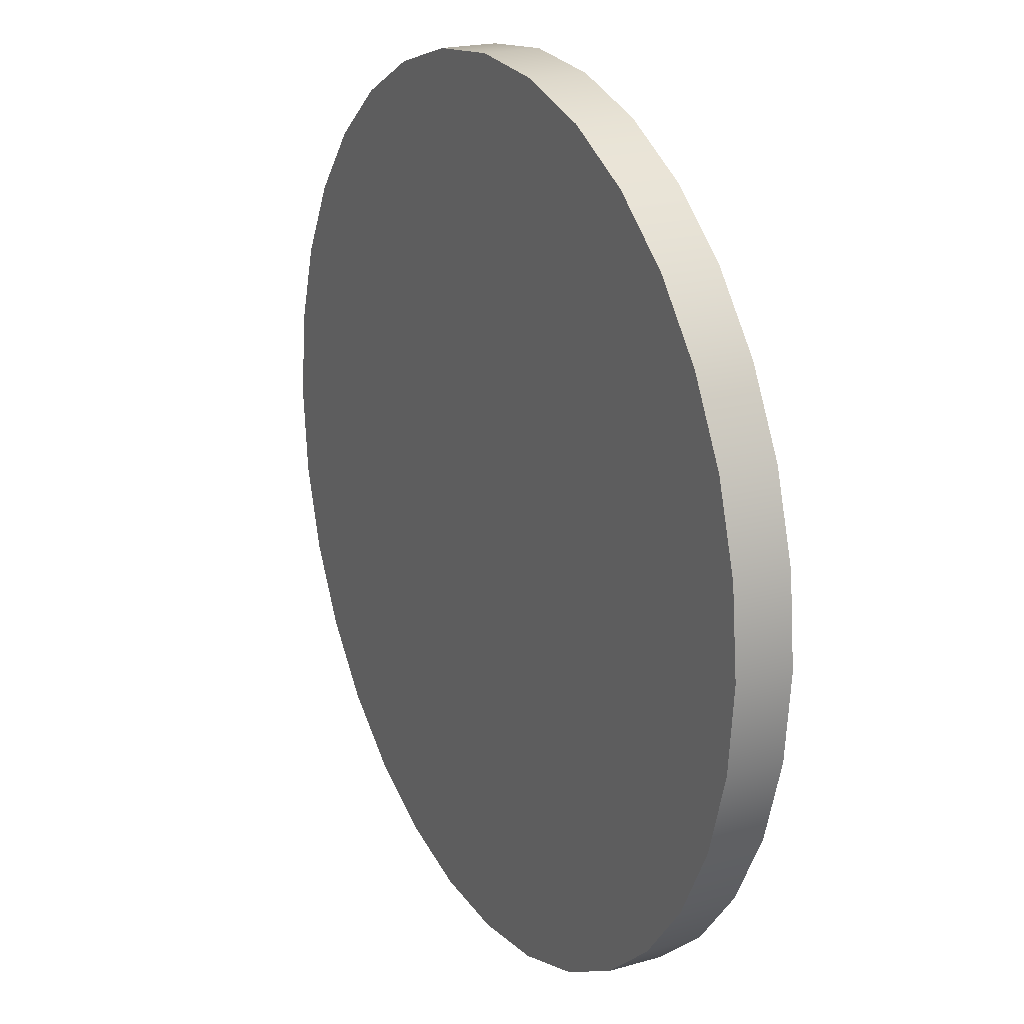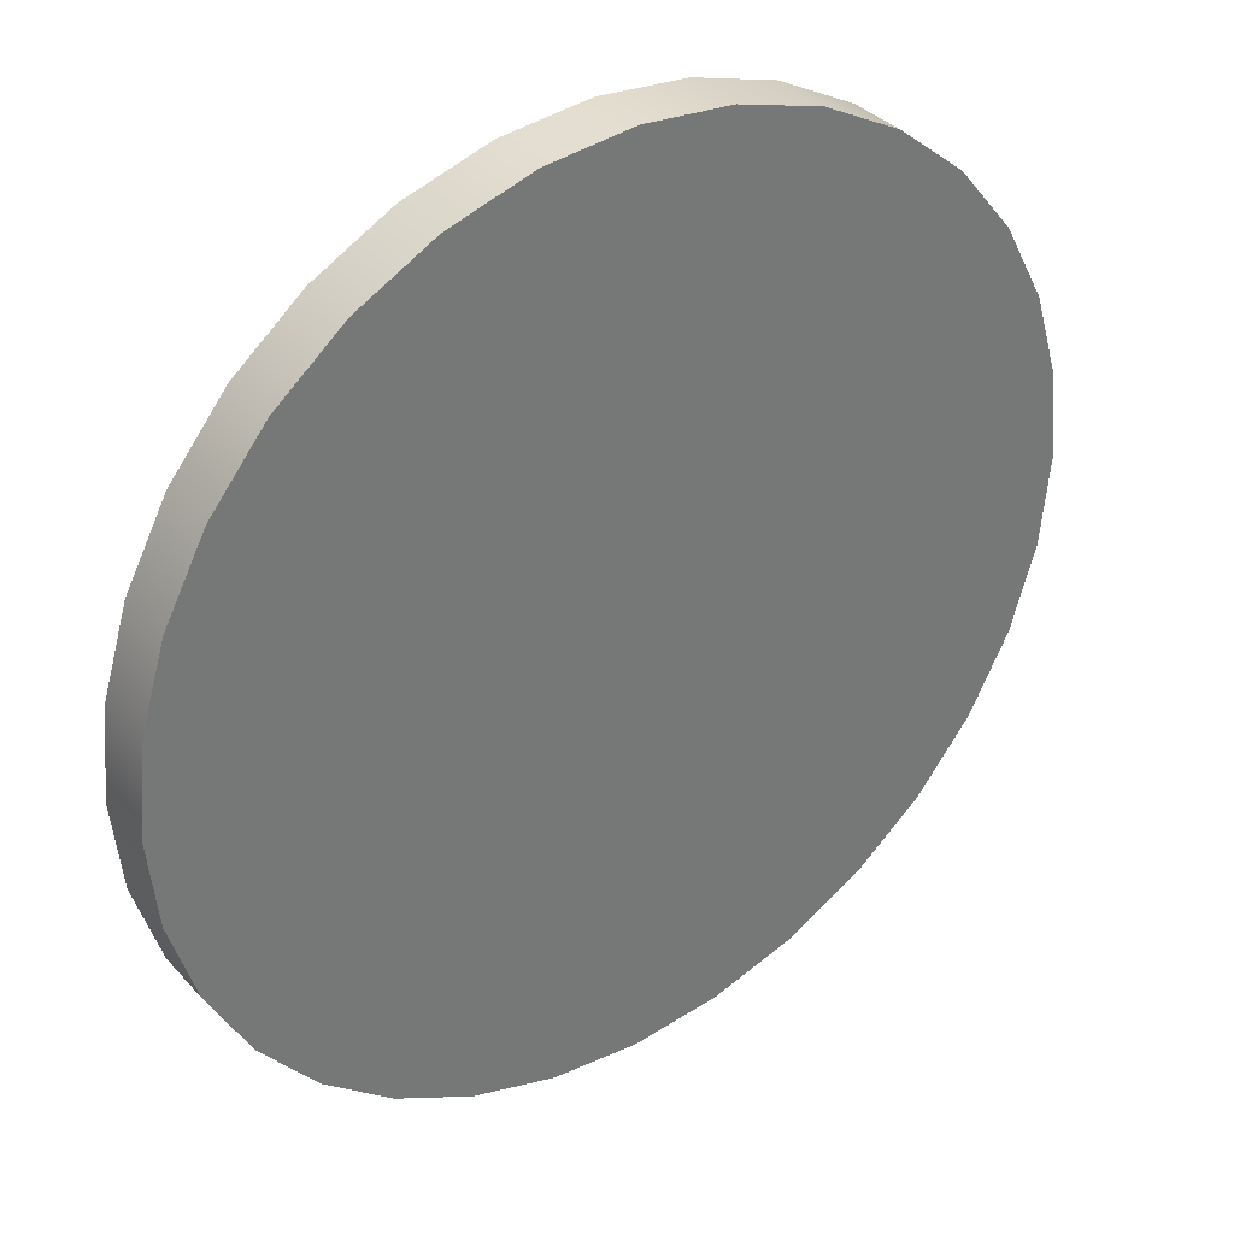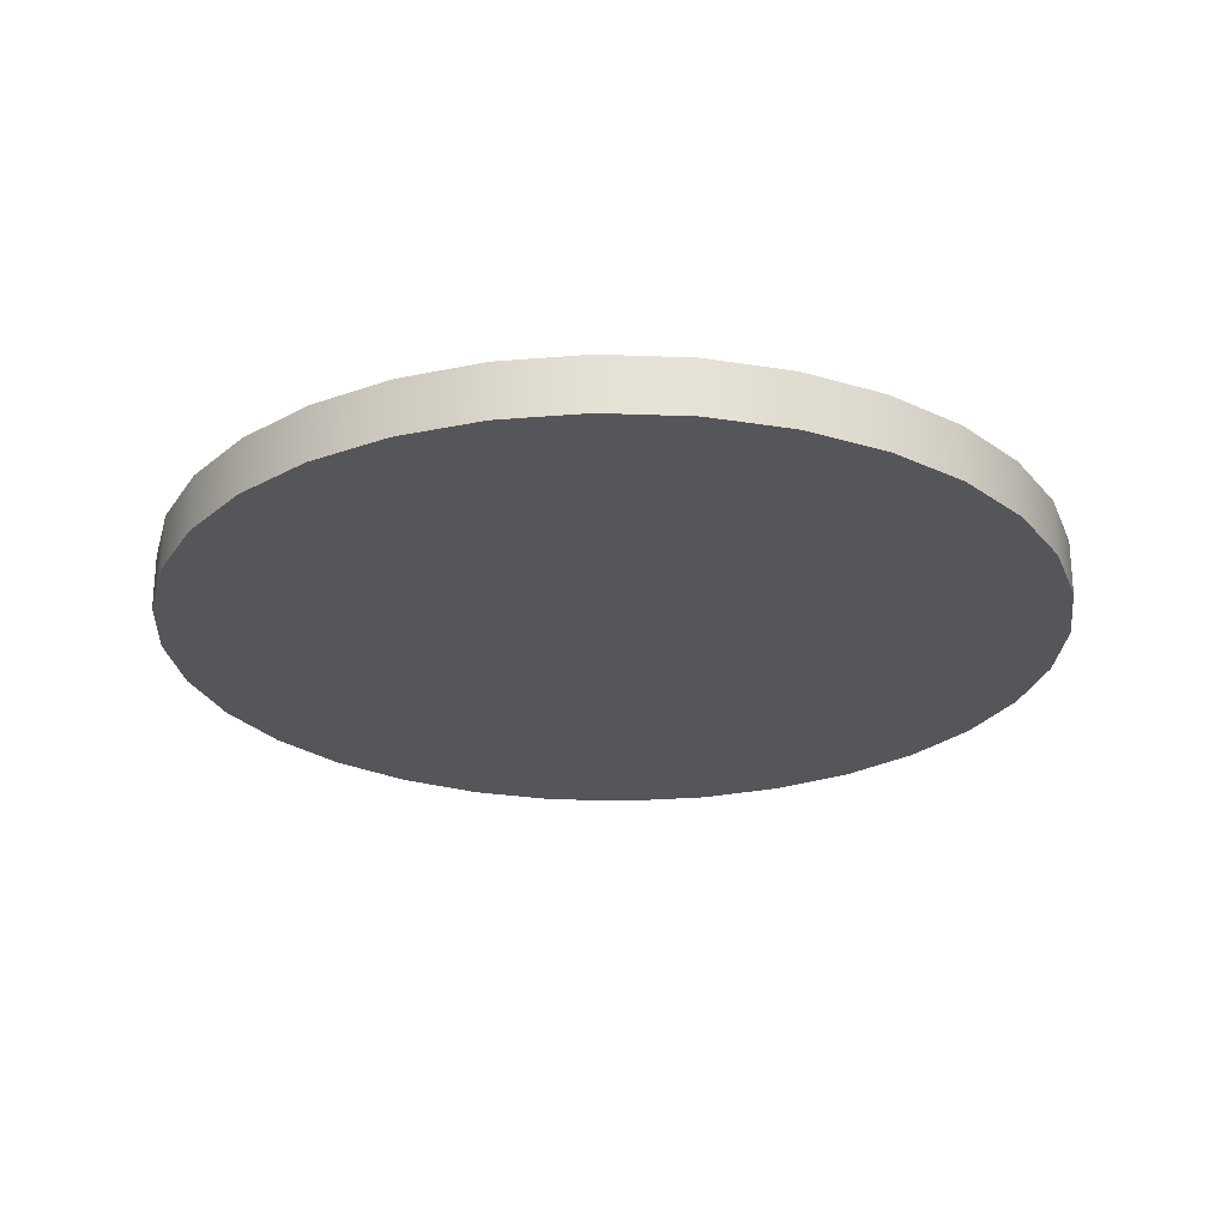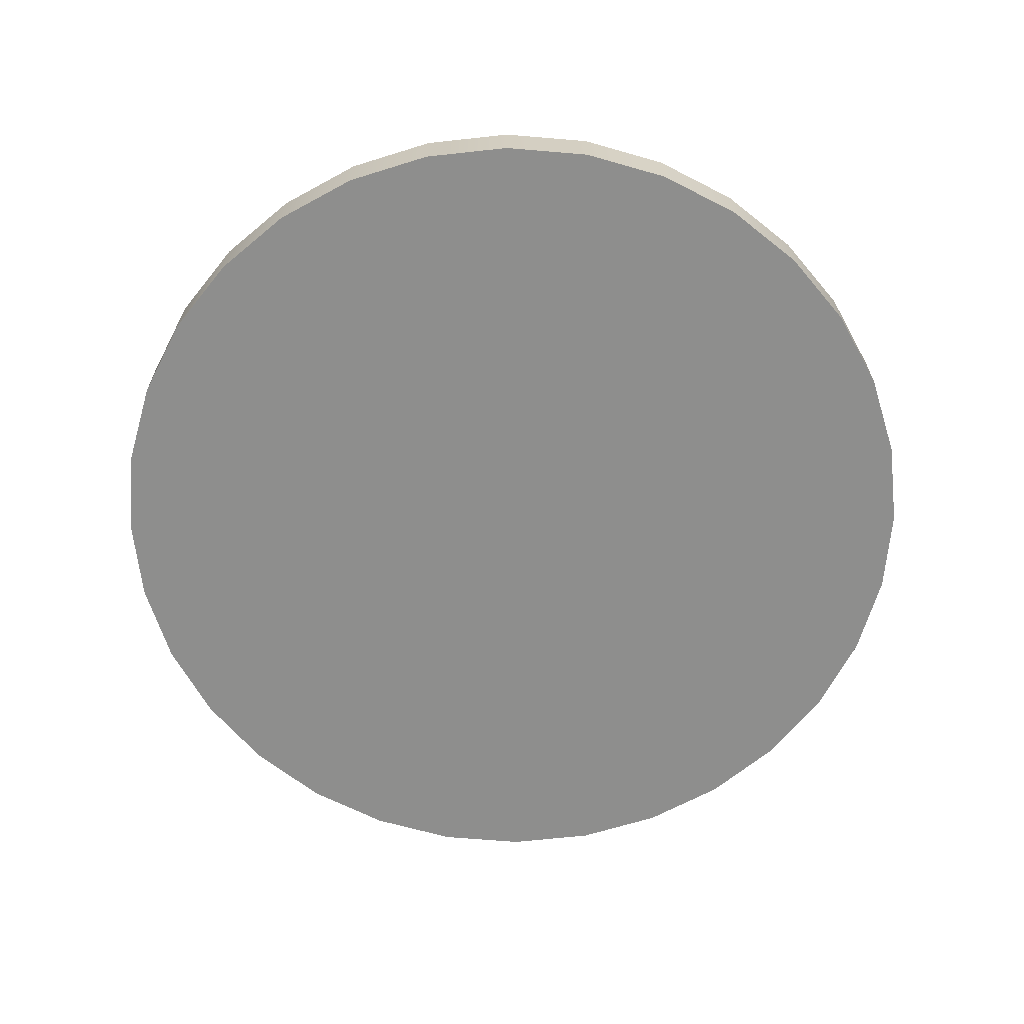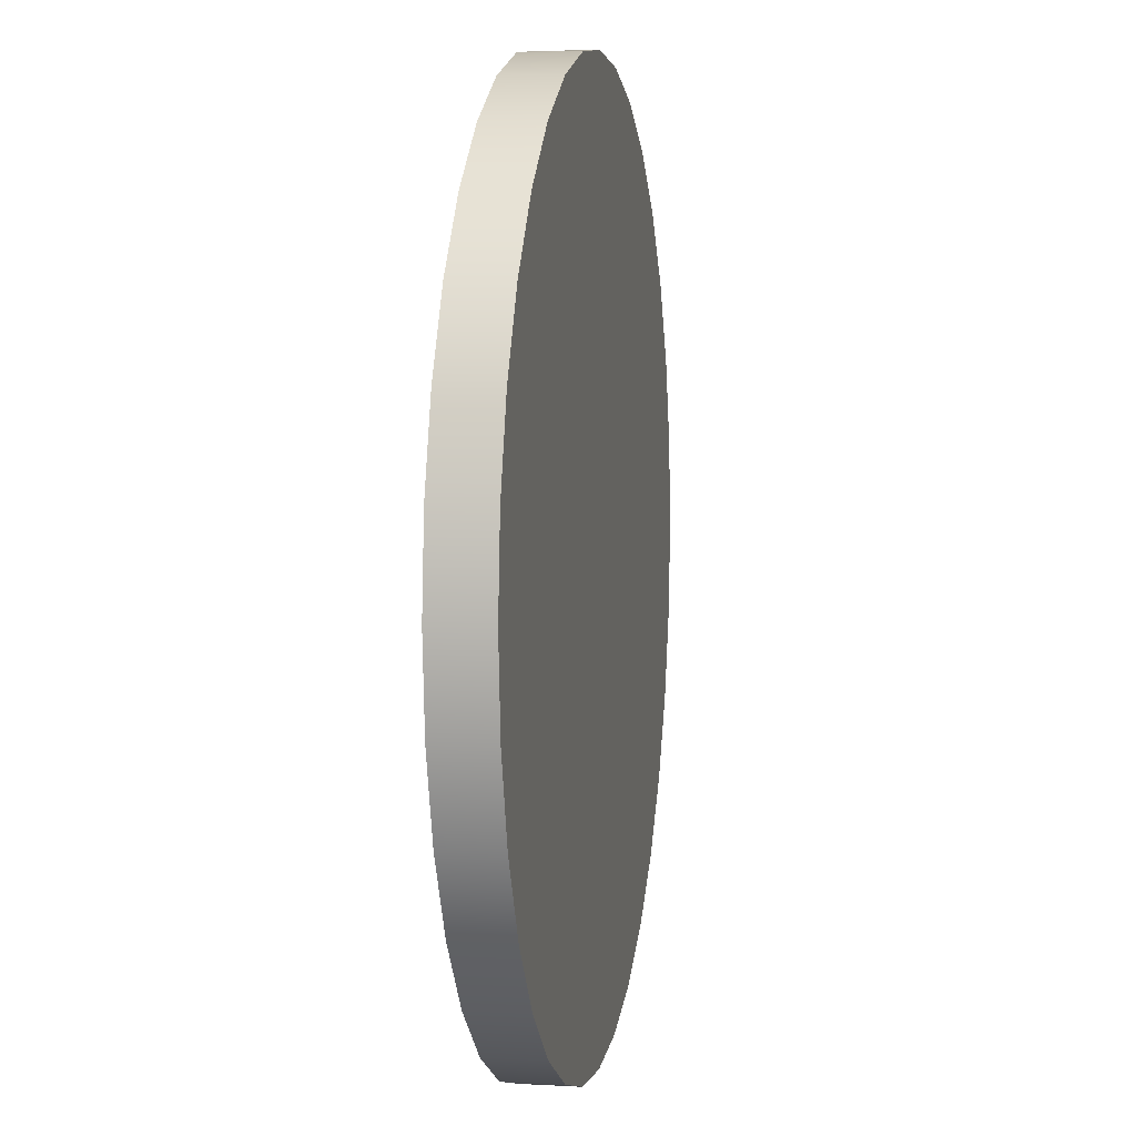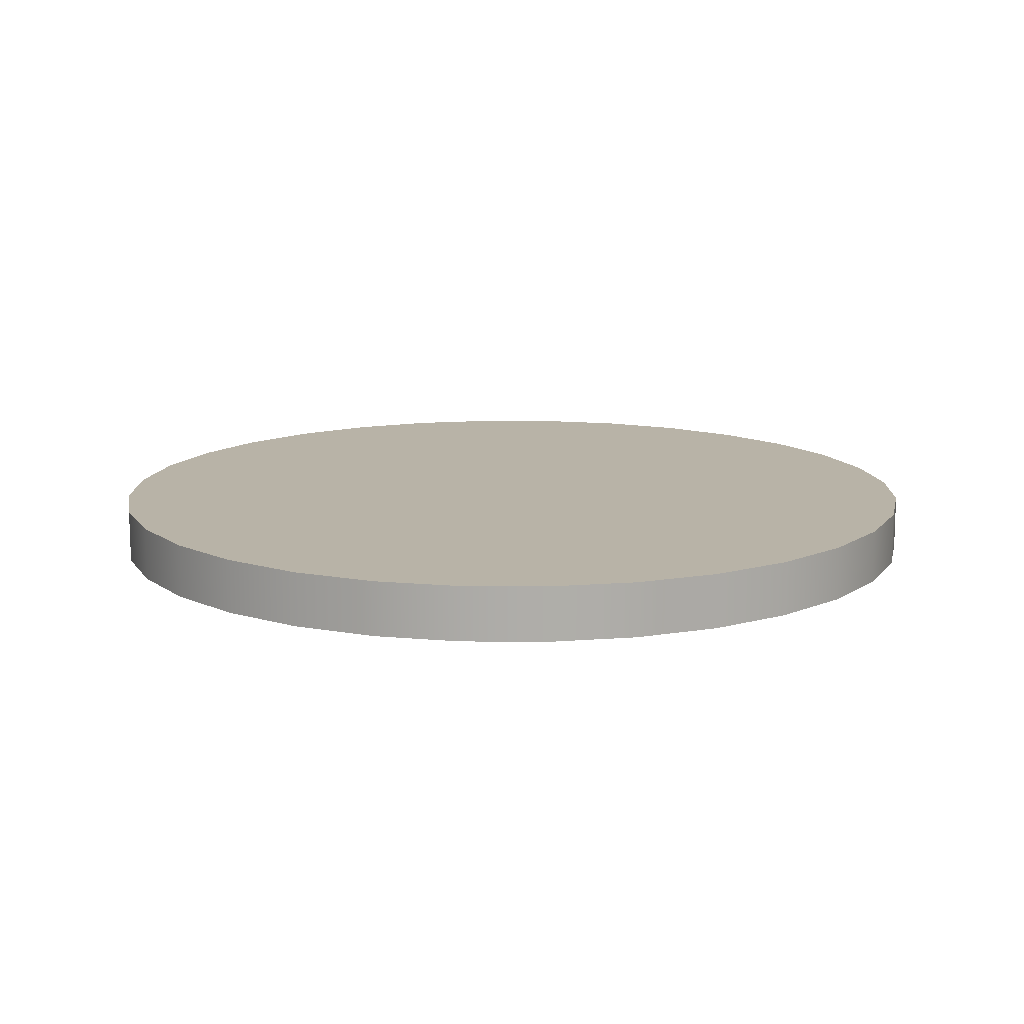
<metadata>
{"format":"obj","ext":"obj","renderer":"f3d","projection":"perspective","resolution":1024,"background":"white","views":[{"elev":20.2,"azim":62.3,"up":"+Z"},{"elev":35.3,"azim":144.2,"up":"+Z"},{"elev":-25.1,"azim":80.8,"up":"+Y"},{"elev":-64.9,"azim":-111.8,"up":"+Y"},{"elev":5.5,"azim":100.0,"up":"+Z"},{"elev":12.9,"azim":-72.2,"up":"+Y"}]}
</metadata>
<code>
v  0.5 -0.0313 -0
v  0.4904 -0.0313 -0.0975
v  0.4619 -0.0313 -0.1913
v  0.4157 -0.0313 -0.2778
v  0.3536 -0.0313 -0.3536
v  0.2778 -0.0313 -0.4157
v  0.1913 -0.0313 -0.4619
v  0.0975 -0.0313 -0.4904
v  0 -0.0313 -0.5
v  -0.0975 -0.0313 -0.4904
v  -0.1913 -0.0313 -0.4619
v  -0.2778 -0.0313 -0.4157
v  -0.3536 -0.0313 -0.3536
v  -0.4157 -0.0313 -0.2778
v  -0.4619 -0.0313 -0.1913
v  -0.4904 -0.0313 -0.0975
v  -0.5 -0.0313 0
v  -0.4904 -0.0313 0.0975
v  -0.4619 -0.0313 0.1913
v  -0.4157 -0.0313 0.2778
v  -0.3536 -0.0313 0.3536
v  -0.2778 -0.0313 0.4157
v  -0.1913 -0.0313 0.4619
v  -0.0975 -0.0313 0.4904
v  0 -0.0313 0.5
v  0.0975 -0.0313 0.4904
v  0.1913 -0.0313 0.4619
v  0.2778 -0.0313 0.4157
v  0.3536 -0.0313 0.3536
v  0.4157 -0.0313 0.2778
v  0.4619 -0.0313 0.1913
v  0.4904 -0.0313 0.0975
v  0.5 0.0313 -0
v  0.4904 0.0313 -0.0975
v  0.4619 0.0313 -0.1913
v  0.4157 0.0313 -0.2778
v  0.3536 0.0313 -0.3536
v  0.2778 0.0313 -0.4157
v  0.1913 0.0313 -0.4619
v  0.0975 0.0313 -0.4904
v  0 0.0313 -0.5
v  -0.0975 0.0313 -0.4904
v  -0.1913 0.0313 -0.4619
v  -0.2778 0.0313 -0.4157
v  -0.3536 0.0313 -0.3536
v  -0.4157 0.0313 -0.2778
v  -0.4619 0.0313 -0.1913
v  -0.4904 0.0313 -0.0975
v  -0.5 0.0313 0
v  -0.4904 0.0313 0.0975
v  -0.4619 0.0313 0.1913
v  -0.4157 0.0313 0.2778
v  -0.3536 0.0313 0.3536
v  -0.2778 0.0313 0.4157
v  -0.1913 0.0313 0.4619
v  -0.0975 0.0313 0.4904
v  0 0.0313 0.5
v  0.0975 0.0313 0.4904
v  0.1913 0.0313 0.4619
v  0.2778 0.0313 0.4157
v  0.3536 0.0313 0.3536
v  0.4157 0.0313 0.2778
v  0.4619 0.0313 0.1913
v  0.4904 0.0313 0.0975
g base_circle
f 31 30 29
f 29 28 27
f 27 26 25
f 29 27 25
f 25 24 23
f 23 22 21
f 25 23 21
f 21 20 19
f 19 18 17
f 21 19 17
f 25 21 17
f 17 16 15
f 15 14 13
f 17 15 13
f 13 12 11
f 11 10 9
f 13 11 9
f 17 13 9
f 9 8 7
f 7 6 5
f 9 7 5
f 5 4 3
f 3 2 1
f 5 3 1
f 9 5 1
f 17 9 1
f 25 17 1
f 29 25 1
f 31 29 1
f 32 31 1
f 1 2 34
f 34 33 1
f 2 3 35
f 35 34 2
f 3 4 36
f 36 35 3
f 4 5 37
f 37 36 4
f 5 6 38
f 38 37 5
f 6 7 39
f 39 38 6
f 7 8 40
f 40 39 7
f 8 9 41
f 41 40 8
f 9 10 42
f 42 41 9
f 10 11 43
f 43 42 10
f 11 12 44
f 44 43 11
f 12 13 45
f 45 44 12
f 13 14 46
f 46 45 13
f 14 15 47
f 47 46 14
f 15 16 48
f 48 47 15
f 16 17 49
f 49 48 16
f 17 18 50
f 50 49 17
f 18 19 51
f 51 50 18
f 19 20 52
f 52 51 19
f 20 21 53
f 53 52 20
f 21 22 54
f 54 53 21
f 22 23 55
f 55 54 22
f 23 24 56
f 56 55 23
f 24 25 57
f 57 56 24
f 25 26 58
f 58 57 25
f 26 27 59
f 59 58 26
f 27 28 60
f 60 59 27
f 28 29 61
f 61 60 28
f 29 30 62
f 62 61 29
f 30 31 63
f 63 62 30
f 31 32 64
f 64 63 31
f 32 1 33
f 33 64 32
f 33 34 35
f 35 36 37
f 37 38 39
f 35 37 39
f 39 40 41
f 41 42 43
f 39 41 43
f 43 44 45
f 45 46 47
f 43 45 47
f 39 43 47
f 47 48 49
f 49 50 51
f 47 49 51
f 51 52 53
f 53 54 55
f 51 53 55
f 47 51 55
f 55 56 57
f 57 58 59
f 55 57 59
f 59 60 61
f 61 62 63
f 59 61 63
f 55 59 63
f 47 55 63
f 39 47 63
f 35 39 63
f 33 35 63
f 64 33 63

</code>
